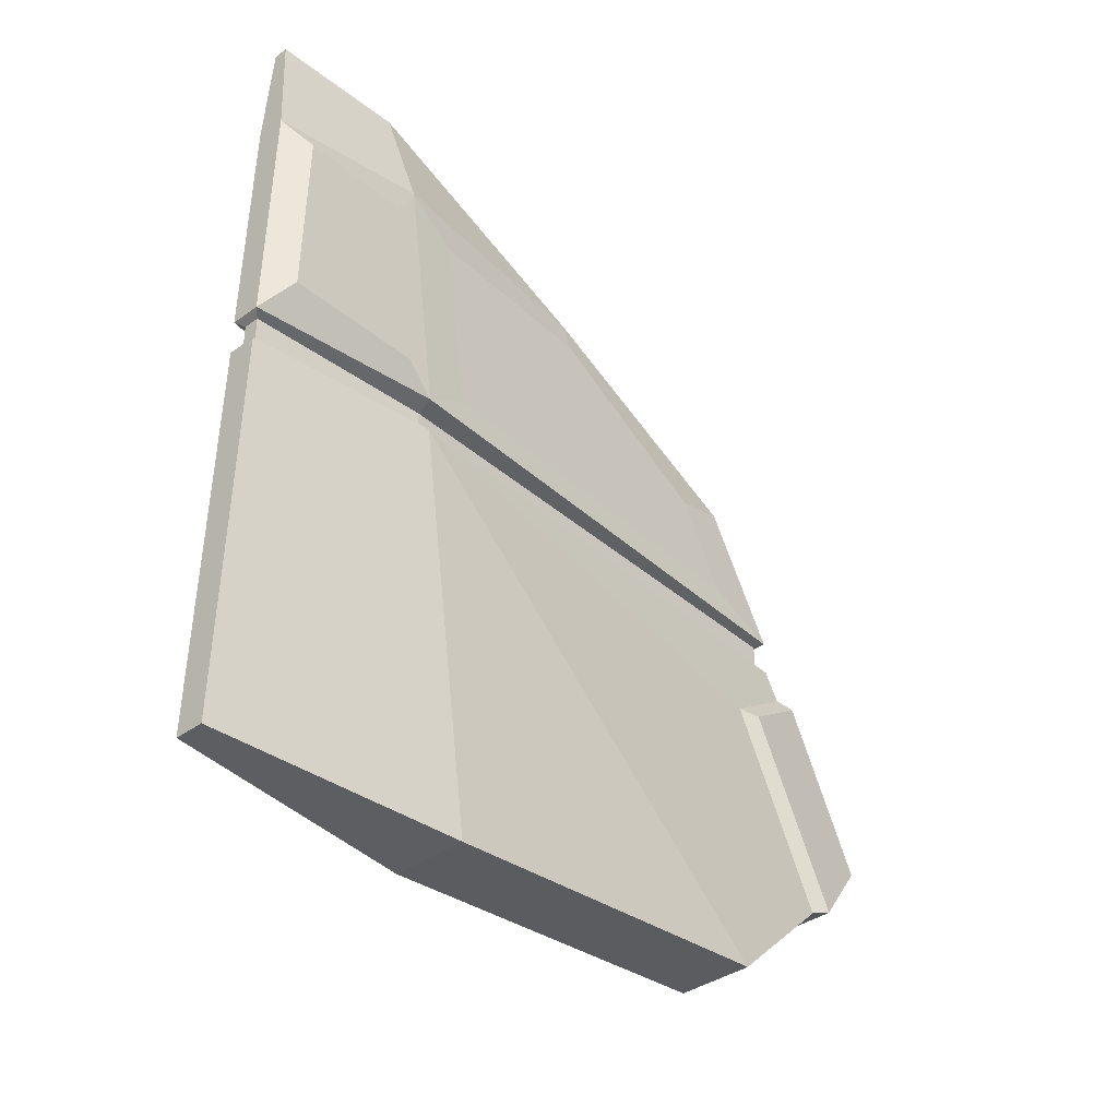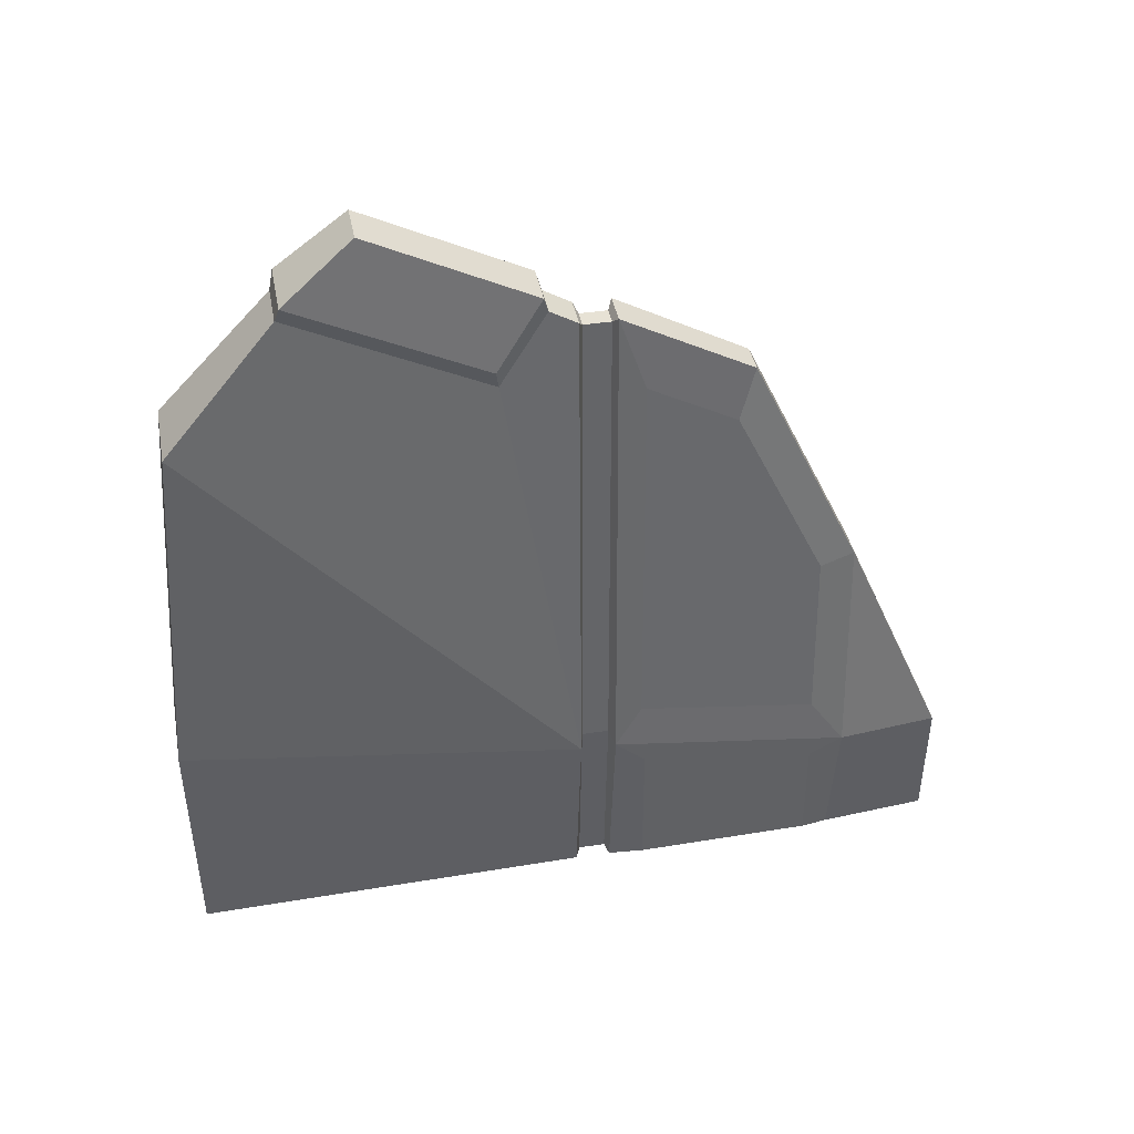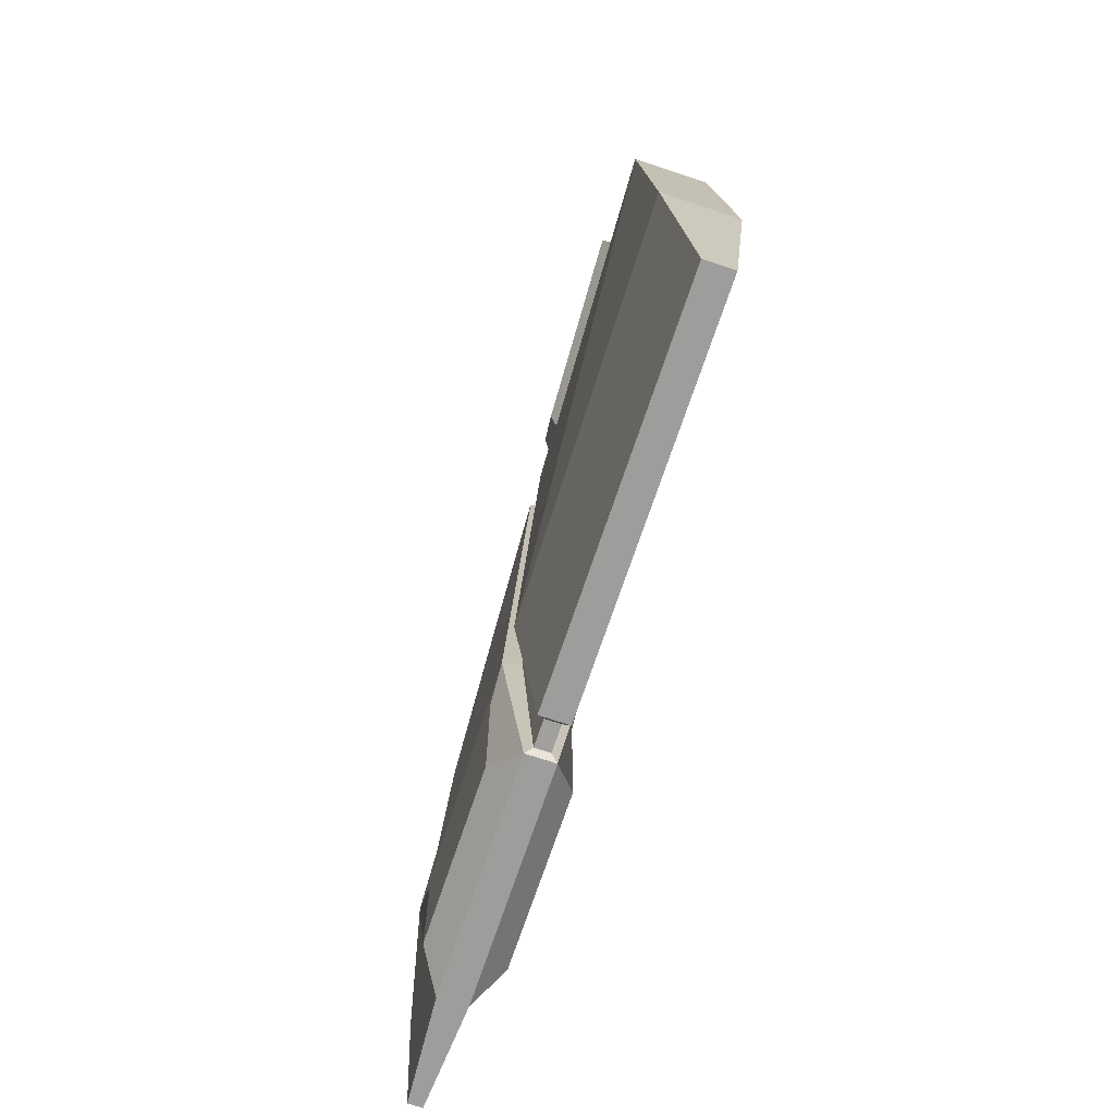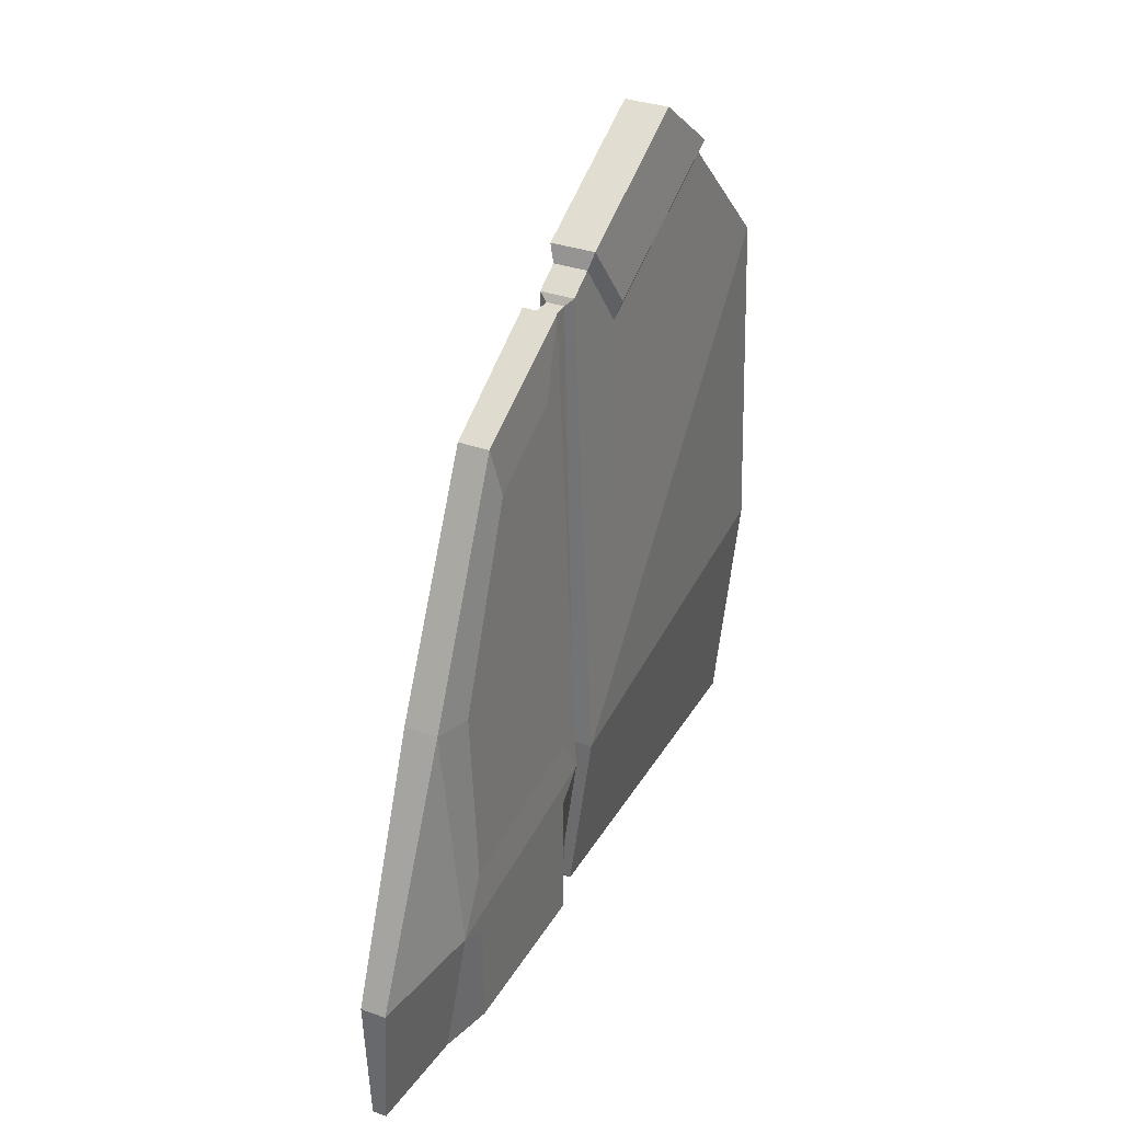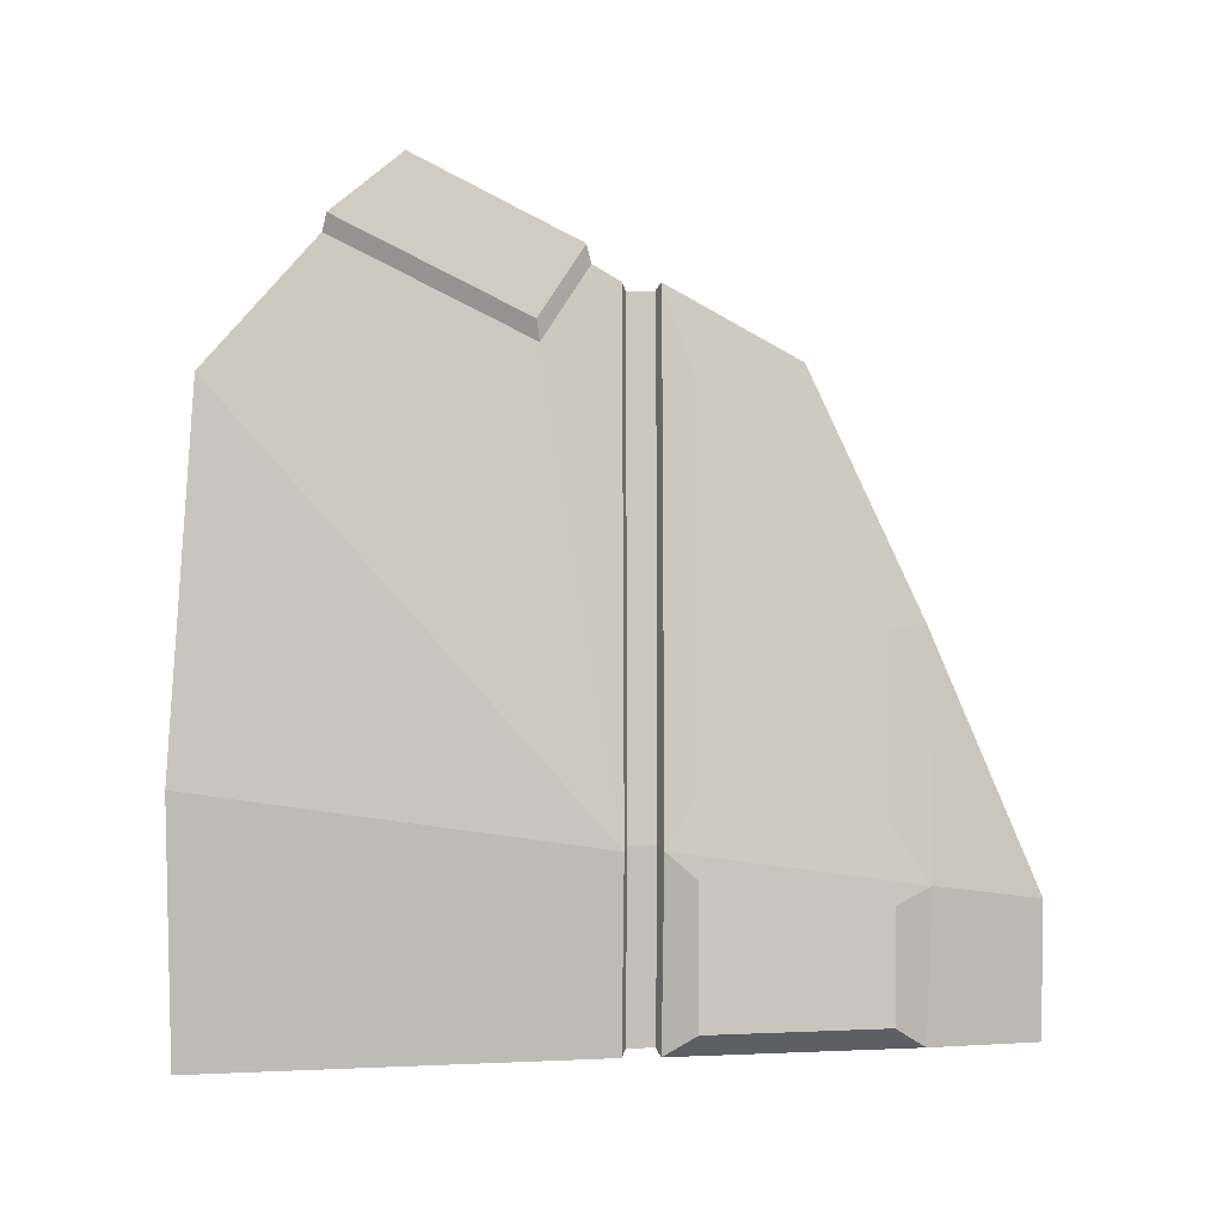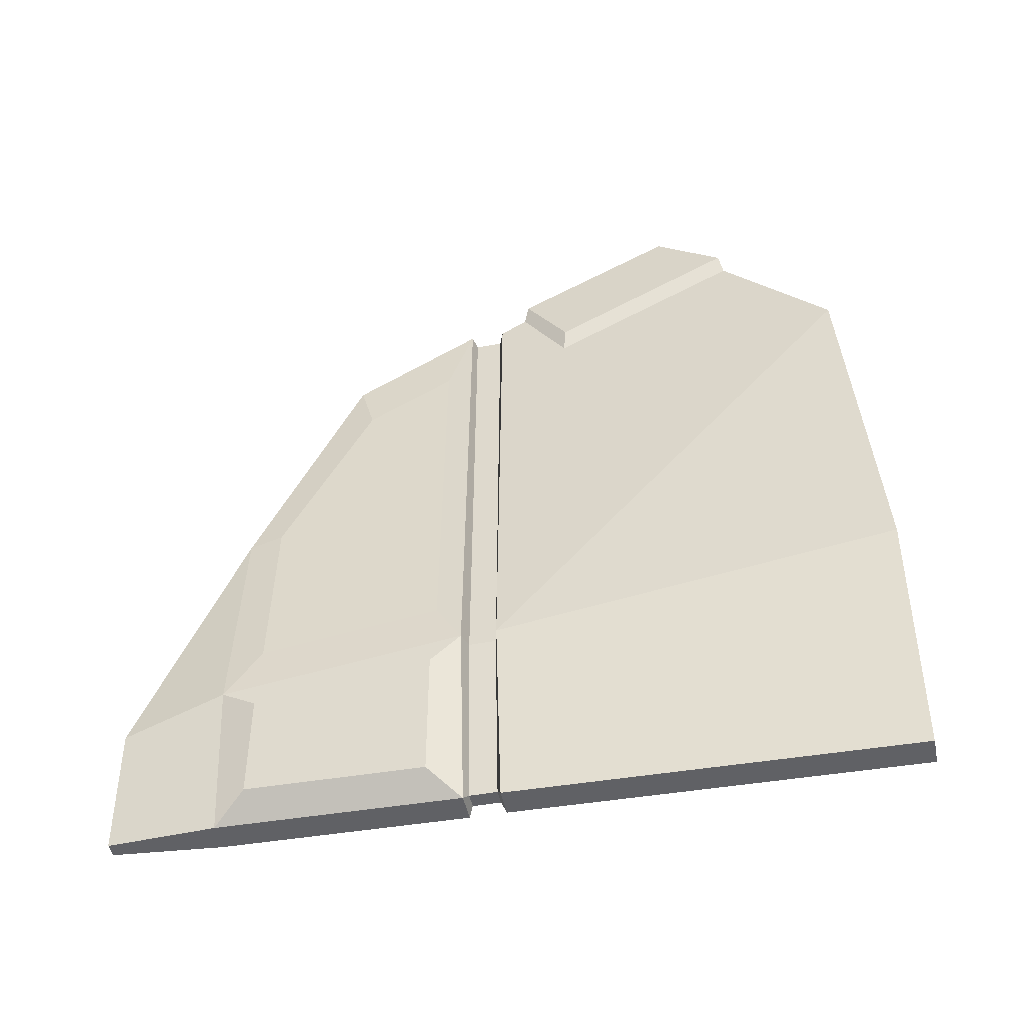
<metadata>
{"format":"obj","ext":"obj","renderer":"f3d","projection":"perspective","resolution":1024,"background":"white","views":[{"elev":-37.4,"azim":-137.0,"up":"+Y"},{"elev":40.2,"azim":79.4,"up":"+Z"},{"elev":-71.6,"azim":-18.4,"up":"+Z"},{"elev":33.7,"azim":-154.1,"up":"+Z"},{"elev":0.2,"azim":84.6,"up":"+Z"},{"elev":-47.6,"azim":-78.1,"up":"+Z"}]}
</metadata>
<code>
v 14.21 -378 -394.9
v 37.13 -356.1 202.8
v 37.13 -381 -150.3
v 16.66 7.526 285
v 14.21 7.526 -387
v 37.13 7.526 -205.8
v 16.2 276 -11.33
v 15.05 168.1 216.8
v 12.34 381 -252.9
v 7.004 381 -380.6
v 14.21 276 -382.5
v 37.13 276 -238
v 16.66 42.18 285
v 14.21 42.18 -387
v 19.65 67.8 210.6
v 34.46 67.8 -163.8
v 19.27 153.3 164.6
v 26.87 240 -13.8
v 34.78 241.5 -187.8
v 37.13 72.03 -231.7
v 37.13 72.03 -364.5
v 37.13 243.3 -255.4
v 37.13 243.3 -361.2
v 37.13 42.18 -205.8
v 8.838 11.74 277.8
v 8.838 37.97 277.8
v 7.544 11.74 -379.8
v 7.544 37.97 -379.8
v 19.71 11.74 -202.5
v 19.71 37.97 -202.5
v 23.77 -249.9 323.6
v 16.66 -18.9 300.3
v 22.53 -63.99 231.7
v 21.93 -179 394.9
v 21.93 -23.77 317.1
v 29.67 -67.17 251.1
v 31.31 -245.9 339.4
v -14.21 -378 -394.9
v -37.13 -356.1 202.8
v -37.13 -381 -150.3
v -16.66 7.526 285
v -14.21 7.526 -387
v -37.13 7.526 -205.8
v -16.2 276 -11.33
v -15.05 168.1 216.8
v -12.34 381 -252.9
v -7.007 381 -380.6
v -14.21 276 -382.5
v -37.13 276 -238
v -16.66 42.18 285
v -14.21 42.18 -387
v -19.65 67.8 210.6
v -34.46 67.8 -163.8
v -19.27 153.3 164.6
v -26.87 240 -13.8
v -34.78 241.5 -187.8
v -37.13 72.03 -231.7
v -37.13 72.03 -364.5
v -37.13 243.3 -255.4
v -37.13 243.3 -361.2
v -37.13 42.18 -205.8
v -8.841 11.74 277.8
v -8.841 37.97 277.8
v -7.547 11.74 -379.8
v -7.547 37.97 -379.8
v -19.72 11.74 -202.5
v -19.72 37.97 -202.5
v -23.77 -249.9 323.6
v -16.66 -18.9 300.3
v -22.54 -63.99 231.7
v -21.93 -179 394.9
v -21.93 -23.77 317.1
v -29.68 -67.17 251.1
v -31.31 -245.9 339.4
f 2 3 6
f 6 4 32 33
f 3 1 5 6
f 12 9 7
f 11 10 9 12
f 16 19 18 17 15
f 21 23 22 20
f 24 16 15 13
f 13 15 17 8
f 8 17 18 7
f 7 18 19 12
f 12 19 16 24
f 14 21 20 24
f 24 20 22 12
f 12 22 23 11
f 11 23 21 14
f 29 30 26 25
f 27 28 30 29
f 6 29 25 4
f 13 26 30 24
f 5 27 29 6
f 24 30 28 14
f 34 37 36 35
f 31 2 6 33
f 32 35 36 33
f 33 36 37 31
f 4 41 69 32
f 39 43 40
f 1 38 42 5
f 2 39 40 3
f 43 70 69 41
f 7 44 45 8
f 31 68 39 2
f 40 43 42 38
f 3 40 38 1
f 10 47 46 9
f 11 48 47 10
f 49 44 46
f 9 46 44 7
f 48 49 46 47
f 8 45 50 13
f 14 51 48 11
f 53 52 54 55 56
f 58 57 59 60
f 61 50 52 53
f 50 45 54 52
f 45 44 55 54
f 44 49 56 55
f 49 61 53 56
f 51 61 57 58
f 61 49 59 57
f 49 48 60 59
f 48 51 58 60
f 26 63 62 25
f 27 64 65 28
f 66 62 63 67
f 64 66 67 65
f 25 62 41 4
f 13 50 63 26
f 5 42 64 27
f 28 65 51 14
f 43 41 62 66
f 50 61 67 63
f 42 43 66 64
f 61 51 65 67
f 71 72 73 74
f 35 72 71 34
f 34 71 74 37
f 68 70 43 39
f 69 70 73 72
f 70 68 74 73
f 32 69 72 35
f 37 74 68 31

</code>
